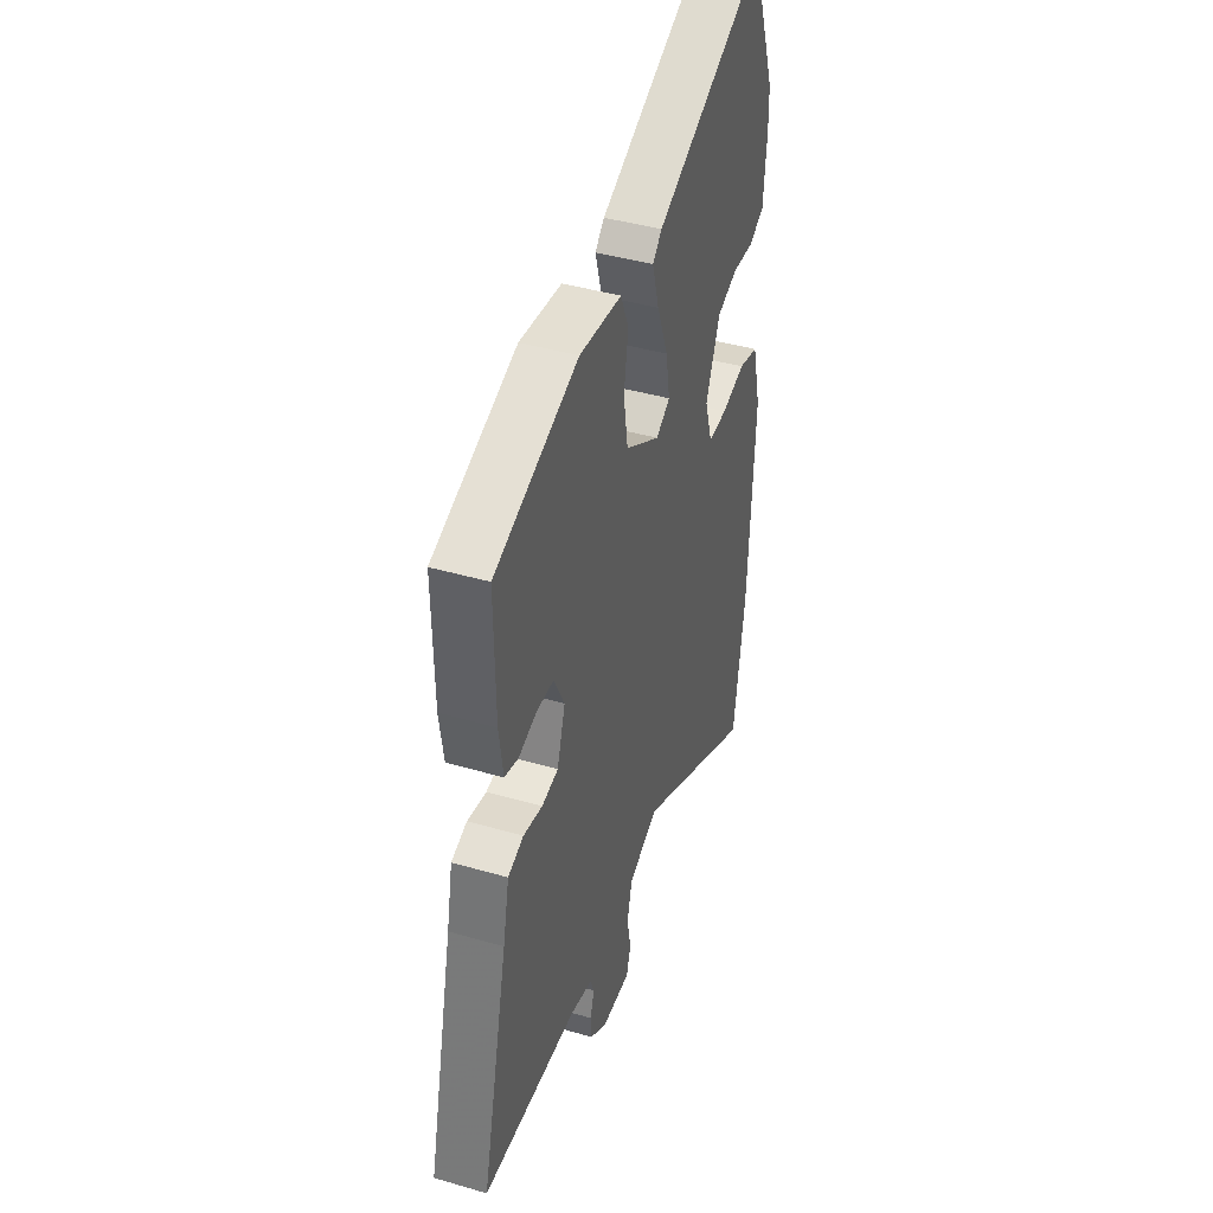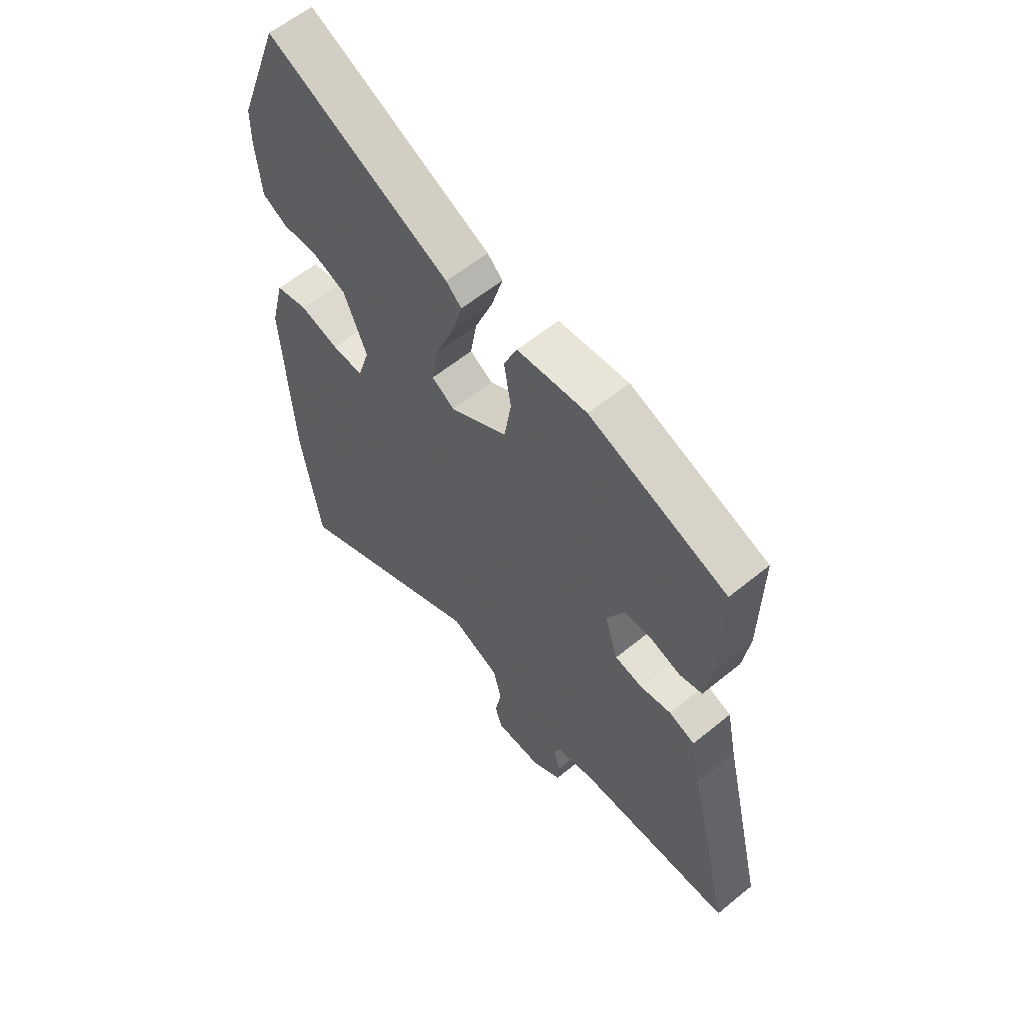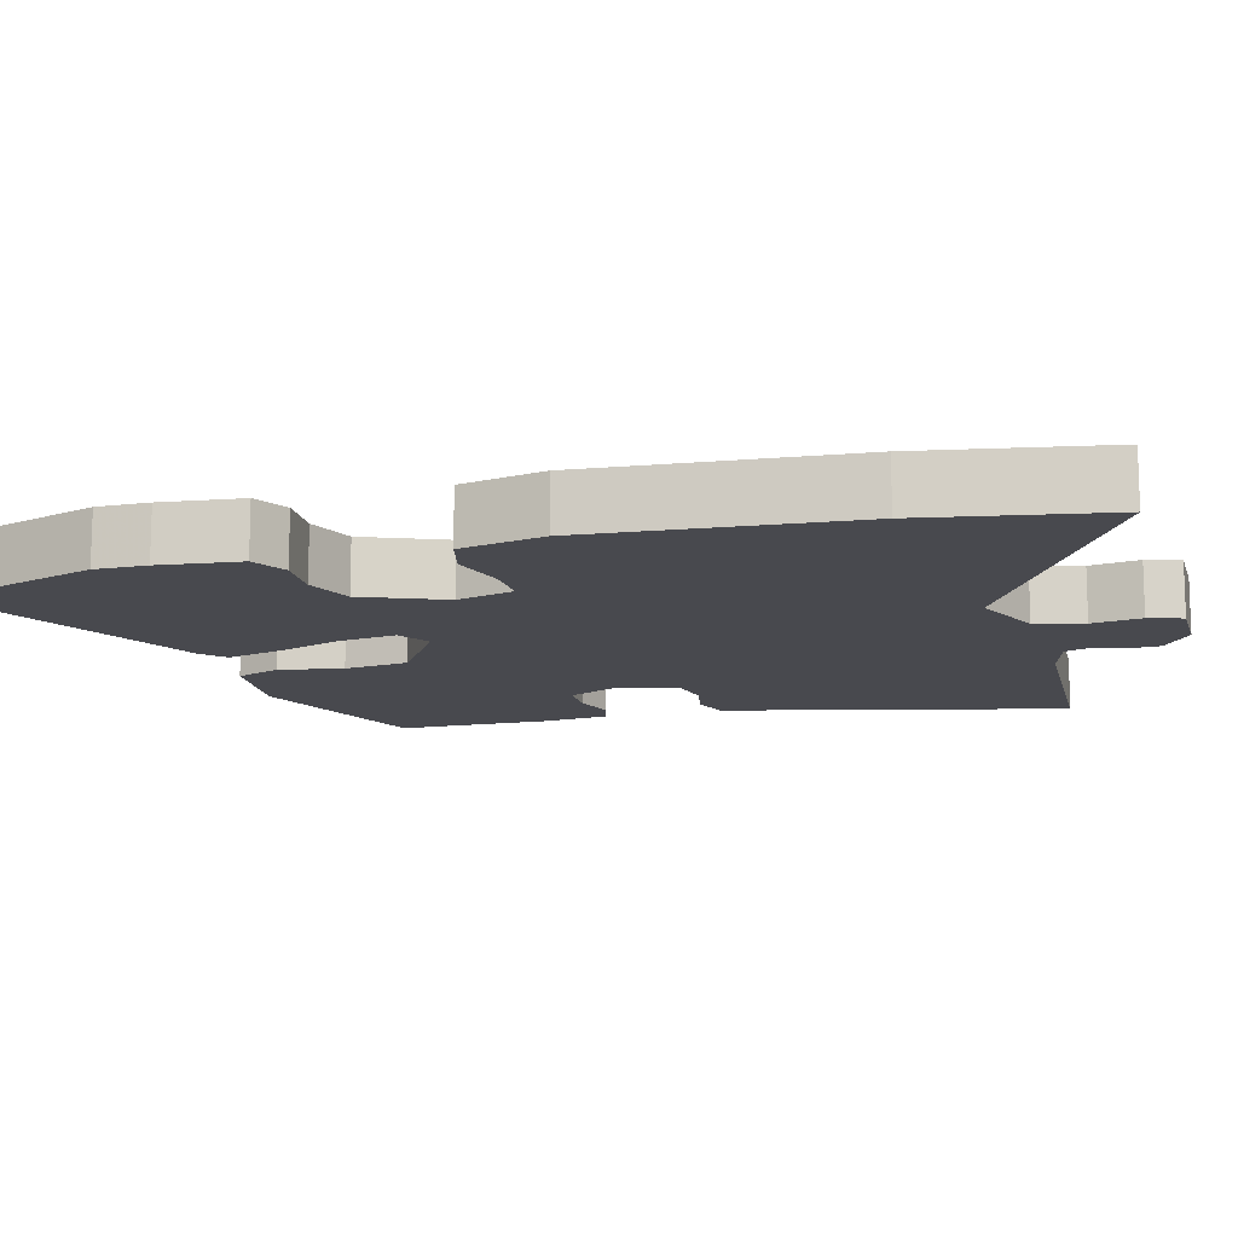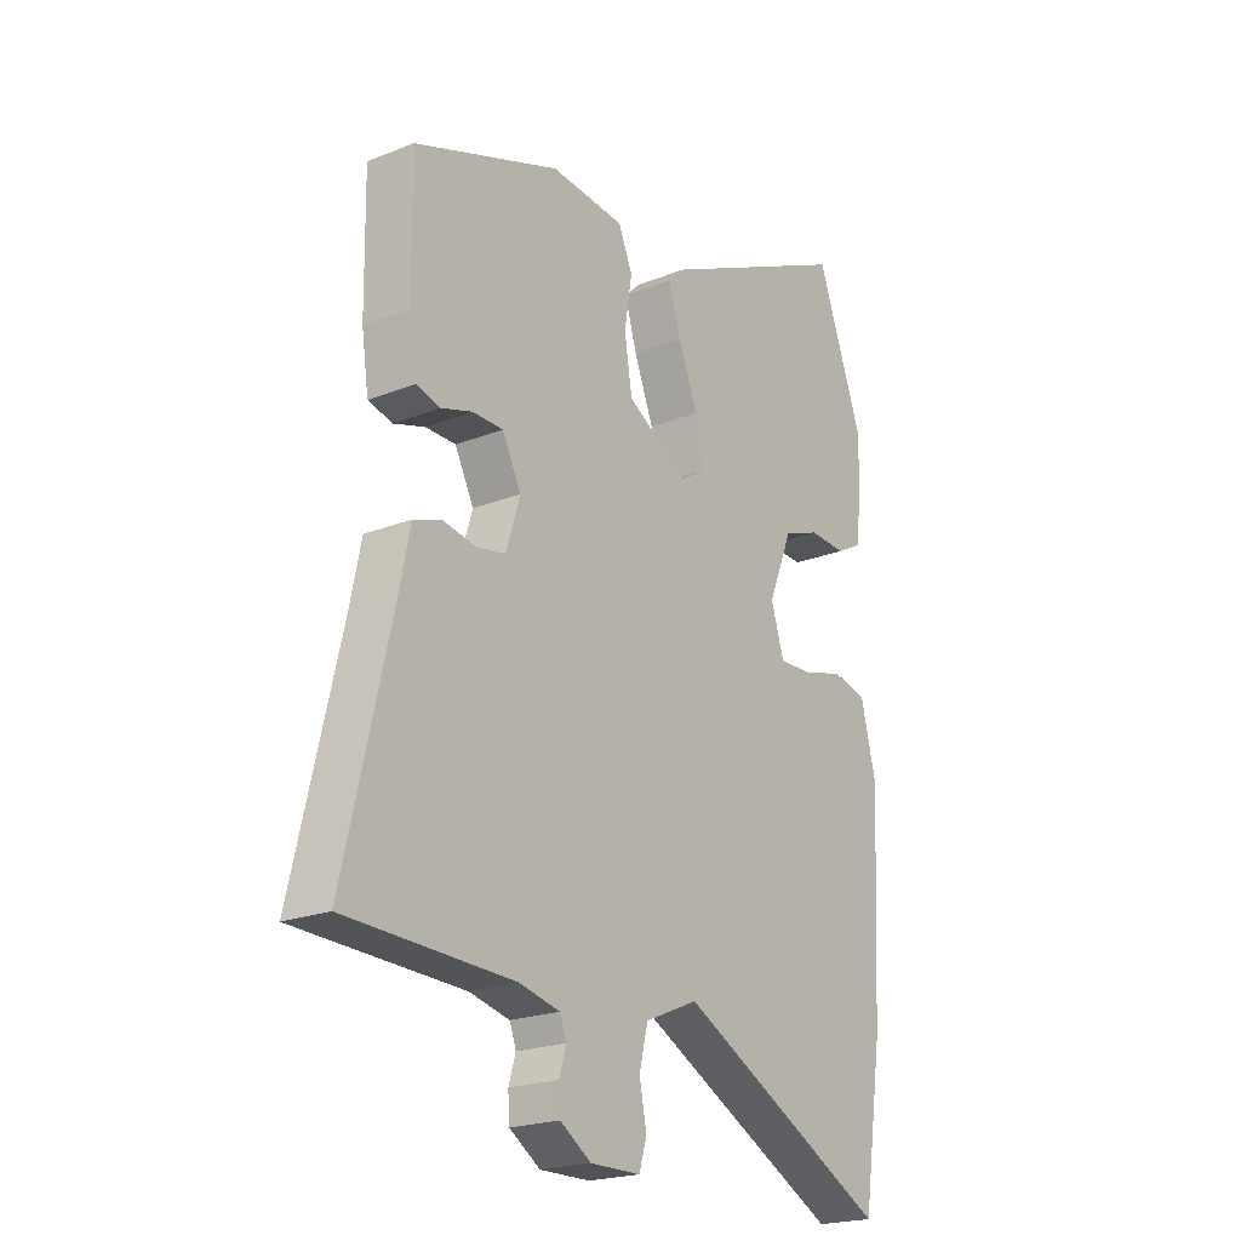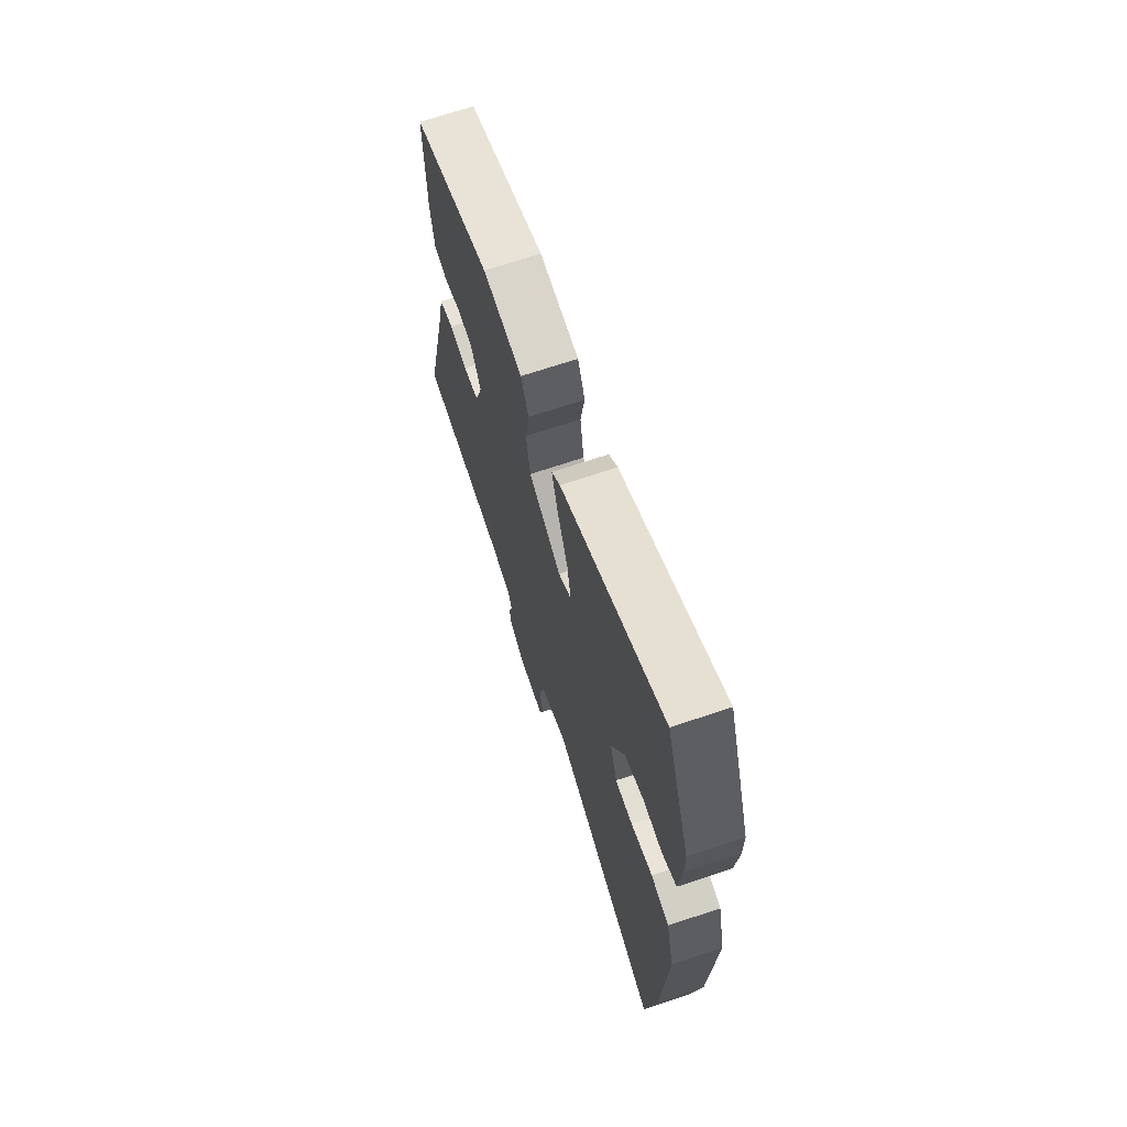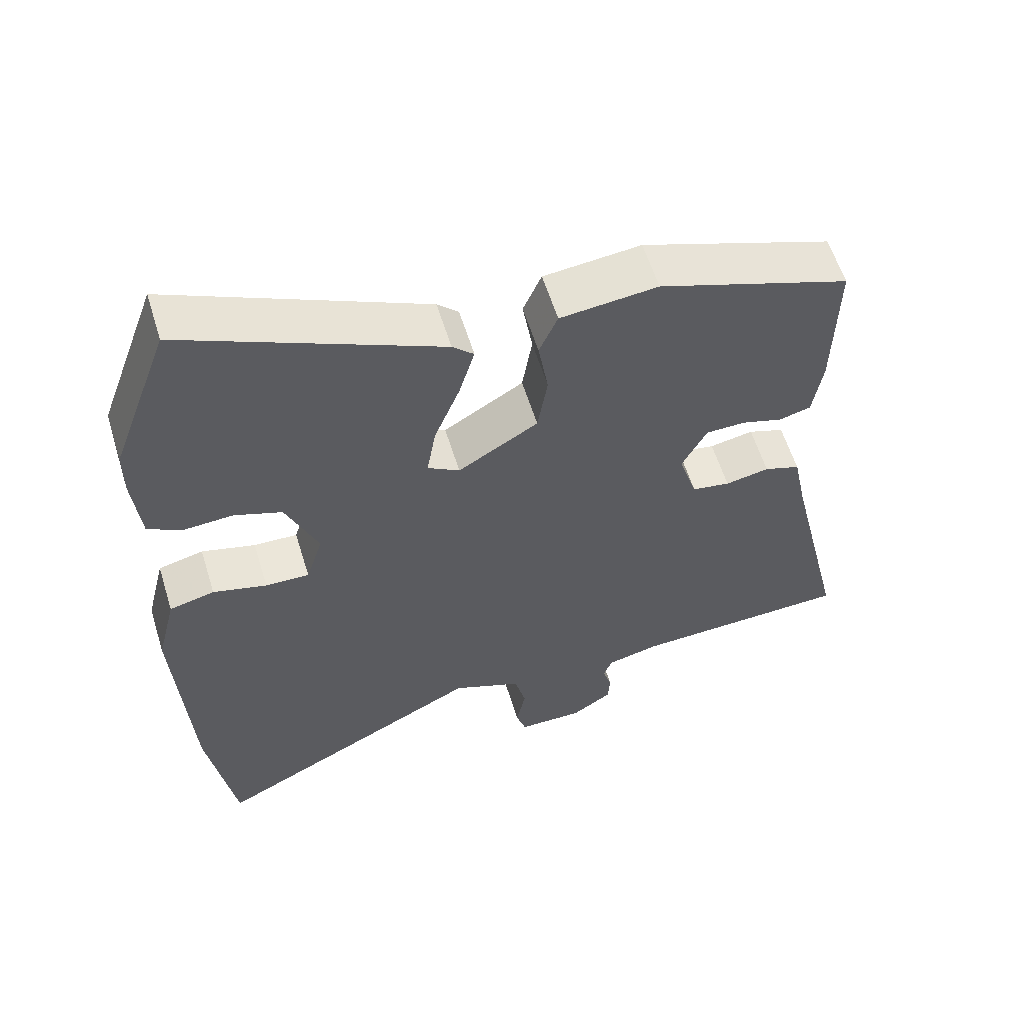
<metadata>
{"format":"obj","ext":"obj","renderer":"f3d","projection":"perspective","resolution":1024,"background":"white","views":[{"elev":42.0,"azim":-70.8,"up":"+Z"},{"elev":59.8,"azim":-129.9,"up":"+Z"},{"elev":-12.6,"azim":104.6,"up":"+Y"},{"elev":-21.3,"azim":-54.6,"up":"+Z"},{"elev":69.4,"azim":71.5,"up":"+Z"},{"elev":59.3,"azim":162.8,"up":"+Z"}]}
</metadata>
<code>
v -0.566 0.07 -0.49
v -0.48 0.07 -0.123
v -0.46 0.07 -0.025
v -0.409 0.07 -0.007
v -0.347 0.07 -0.019
v -0.293 0.07 -0.009
v -0.267 0.07 0.075
v -0.302 0.07 0.144
v -0.358 0.07 0.145
v -0.416 0.07 0.127
v -0.461 0.07 0.139
v -0.474 0.07 0.228
v -0.477 0.07 0.44
v -0.206 0.07 0.537
v -0.069 0.07 0.523
v -0.043 0.07 0.462
v -0.057 0.07 0.375
v -0.043 0.07 0.287
v 0.07 0.07 0.218
v 0.115 0.07 0.246
v 0.102 0.07 0.323
v 0.066 0.07 0.415
v 0.044 0.07 0.491
v 0.074 0.07 0.52
v 0.432 0.07 0.687
v 0.516 0.07 0.457
v 0.517 0.07 0.387
v 0.507 0.07 0.277
v 0.458 0.07 0.251
v 0.389 0.07 0.255
v 0.322 0.07 0.23
v 0.277 0.07 0.12
v 0.301 0.07 0.042
v 0.363 0.07 0.044
v 0.439 0.07 0.065
v 0.503 0.07 0.049
v 0.531 0.07 -0.064
v 0.513 0.07 -0.417
v 0.476 0.07 -0.66
v 0.085 0.07 -0.455
v -0.013 0.07 -0.497
v -0.029 0.07 -0.563
v -0.016 0.07 -0.63
v -0.03 0.07 -0.676
v -0.123 0.07 -0.677
v -0.18 0.07 -0.639
v -0.183 0.07 -0.595
v -0.17 0.07 -0.552
v -0.182 0.07 -0.519
v -0.257 0.07 -0.501
v -0.566 0 -0.49
v -0.48 0 -0.123
v -0.46 0 -0.025
v -0.409 0 -0.007
v -0.347 0 -0.019
v -0.293 0 -0.009
v -0.267 0 0.075
v -0.302 0 0.144
v -0.358 0 0.145
v -0.416 0 0.127
v -0.461 0 0.139
v -0.474 0 0.228
v -0.477 0 0.44
v -0.206 0 0.537
v -0.069 0 0.523
v -0.043 0 0.462
v -0.057 0 0.375
v -0.043 0 0.287
v 0.07 0 0.218
v 0.115 0 0.246
v 0.102 0 0.323
v 0.066 0 0.415
v 0.044 0 0.491
v 0.074 0 0.52
v 0.432 0 0.687
v 0.516 0 0.457
v 0.517 0 0.387
v 0.507 0 0.277
v 0.458 0 0.251
v 0.389 0 0.255
v 0.322 0 0.23
v 0.277 0 0.12
v 0.301 0 0.042
v 0.363 0 0.044
v 0.439 0 0.065
v 0.503 0 0.049
v 0.531 0 -0.064
v 0.513 0 -0.417
v 0.476 0 -0.66
v 0.085 0 -0.455
v -0.013 0 -0.497
v -0.029 0 -0.563
v -0.016 0 -0.63
v -0.03 0 -0.676
v -0.123 0 -0.677
v -0.18 0 -0.639
v -0.183 0 -0.595
v -0.17 0 -0.552
v -0.182 0 -0.519
v -0.257 0 -0.501
f 45 46 47 48
f 45 48 49
f 42 43 44 45
f 41 42 45 49
f 40 41 49 50
f 38 39 40
f 37 38 40
f 34 35 36 37
f 33 34 37 40
f 32 33 40 50
f 27 28 29 30
f 27 30 31
f 26 27 31
f 25 26 31
f 21 22 23 24
f 20 21 24 25
f 14 15 16 17
f 14 17 18
f 13 14 18
f 12 13 18 19
f 9 10 11 12
f 8 9 12 19
f 2 3 4 5
f 2 5 6
f 1 2 6
f 50 1 6
f 32 50 6 7
f 20 25 31 32
f 19 20 32
f 7 8 19 32
f 98 97 96 95
f 99 98 95
f 95 94 93 92
f 99 95 92 91
f 100 99 91 90
f 90 89 88
f 90 88 87
f 87 86 85 84
f 90 87 84 83
f 100 90 83 82
f 80 79 78 77
f 81 80 77
f 81 77 76
f 81 76 75
f 74 73 72 71
f 75 74 71 70
f 67 66 65 64
f 68 67 64
f 68 64 63
f 69 68 63 62
f 62 61 60 59
f 69 62 59 58
f 55 54 53 52
f 56 55 52
f 56 52 51
f 56 51 100
f 57 56 100 82
f 82 81 75 70
f 82 70 69
f 82 69 58 57
f 1 51 52 2
f 2 52 53 3
f 3 53 54 4
f 4 54 55 5
f 5 55 56 6
f 6 56 57 7
f 7 57 58 8
f 8 58 59 9
f 9 59 60 10
f 10 60 61 11
f 11 61 62 12
f 12 62 63 13
f 13 63 64 14
f 14 64 65 15
f 15 65 66 16
f 16 66 67 17
f 17 67 68 18
f 18 68 69 19
f 19 69 70 20
f 20 70 71 21
f 21 71 72 22
f 22 72 73 23
f 23 73 74 24
f 24 74 75 25
f 25 75 76 26
f 26 76 77 27
f 27 77 78 28
f 28 78 79 29
f 29 79 80 30
f 30 80 81 31
f 31 81 82 32
f 32 82 83 33
f 33 83 84 34
f 34 84 85 35
f 35 85 86 36
f 36 86 87 37
f 37 87 88 38
f 38 88 89 39
f 39 89 90 40
f 40 90 91 41
f 41 91 92 42
f 42 92 93 43
f 43 93 94 44
f 44 94 95 45
f 45 95 96 46
f 46 96 97 47
f 47 97 98 48
f 48 98 99 49
f 49 99 100 50
f 50 100 51 1

</code>
